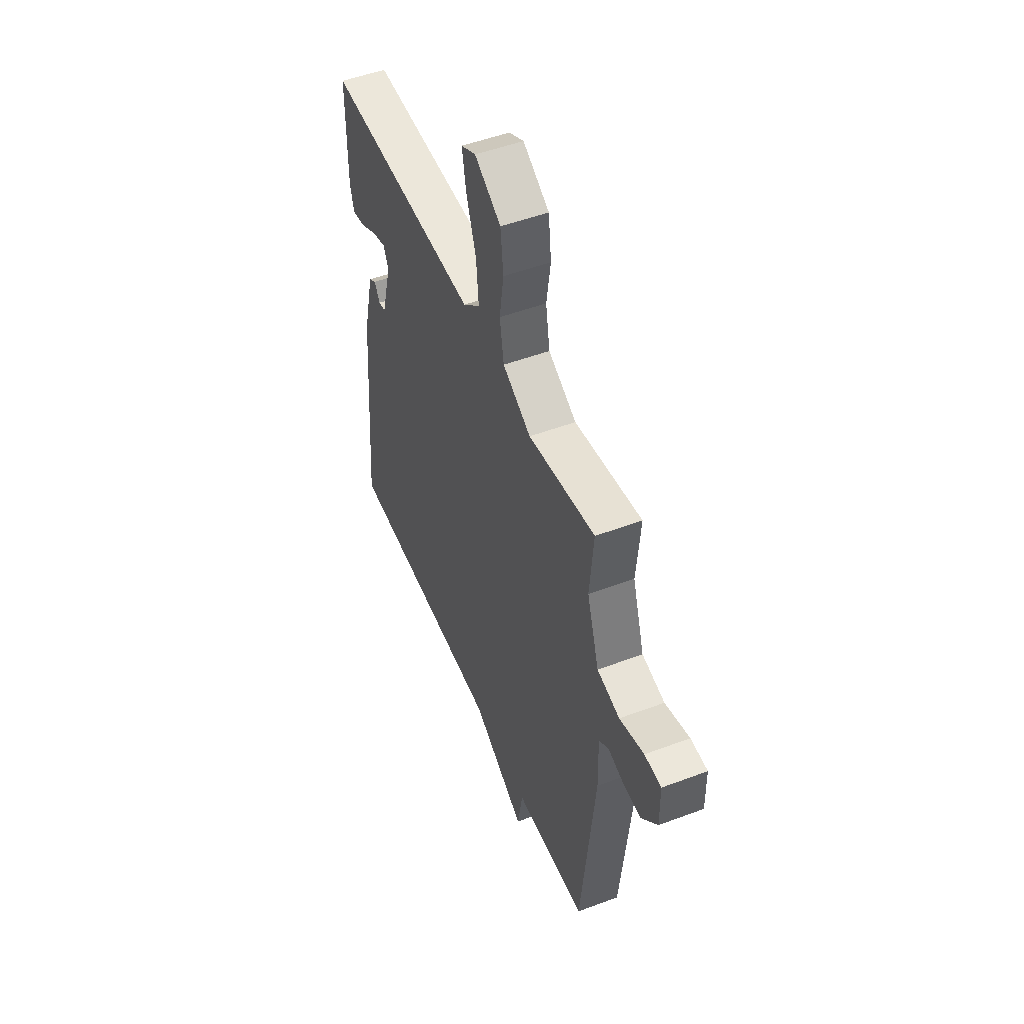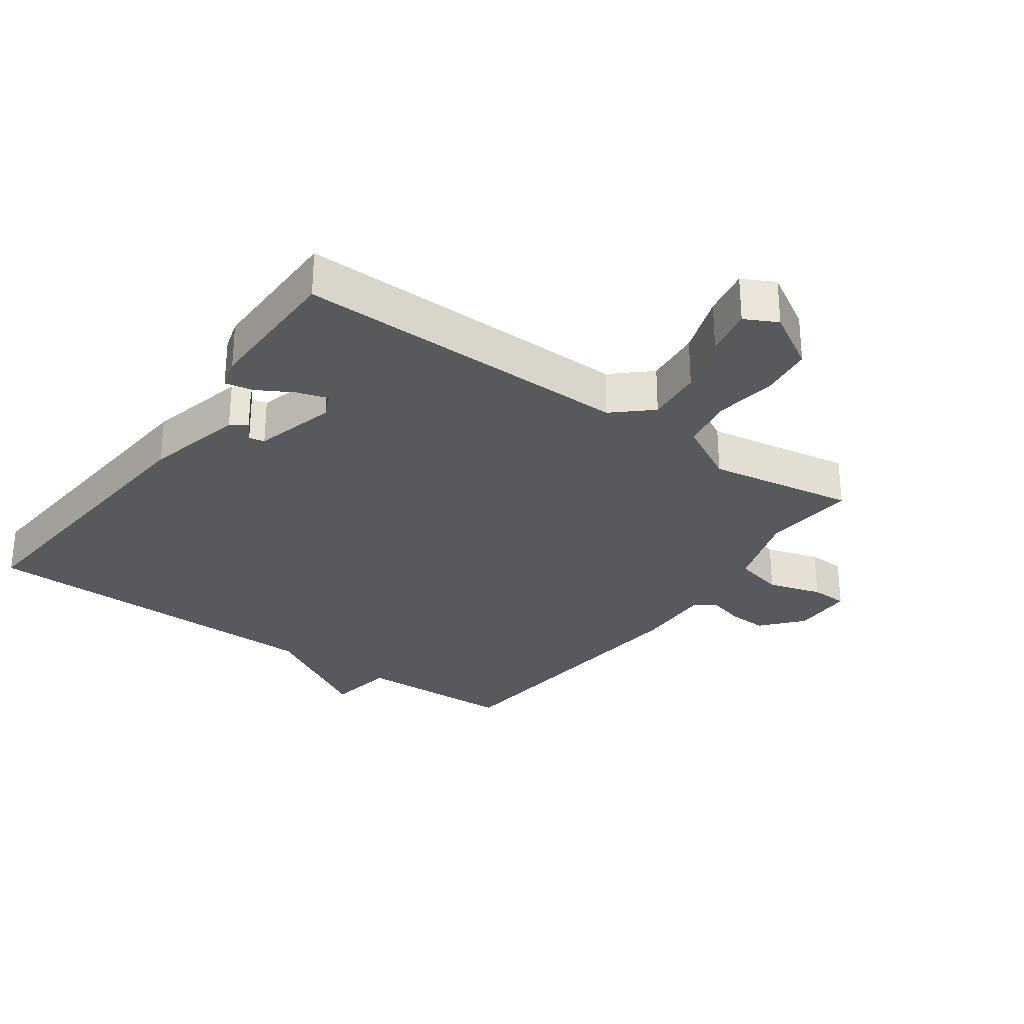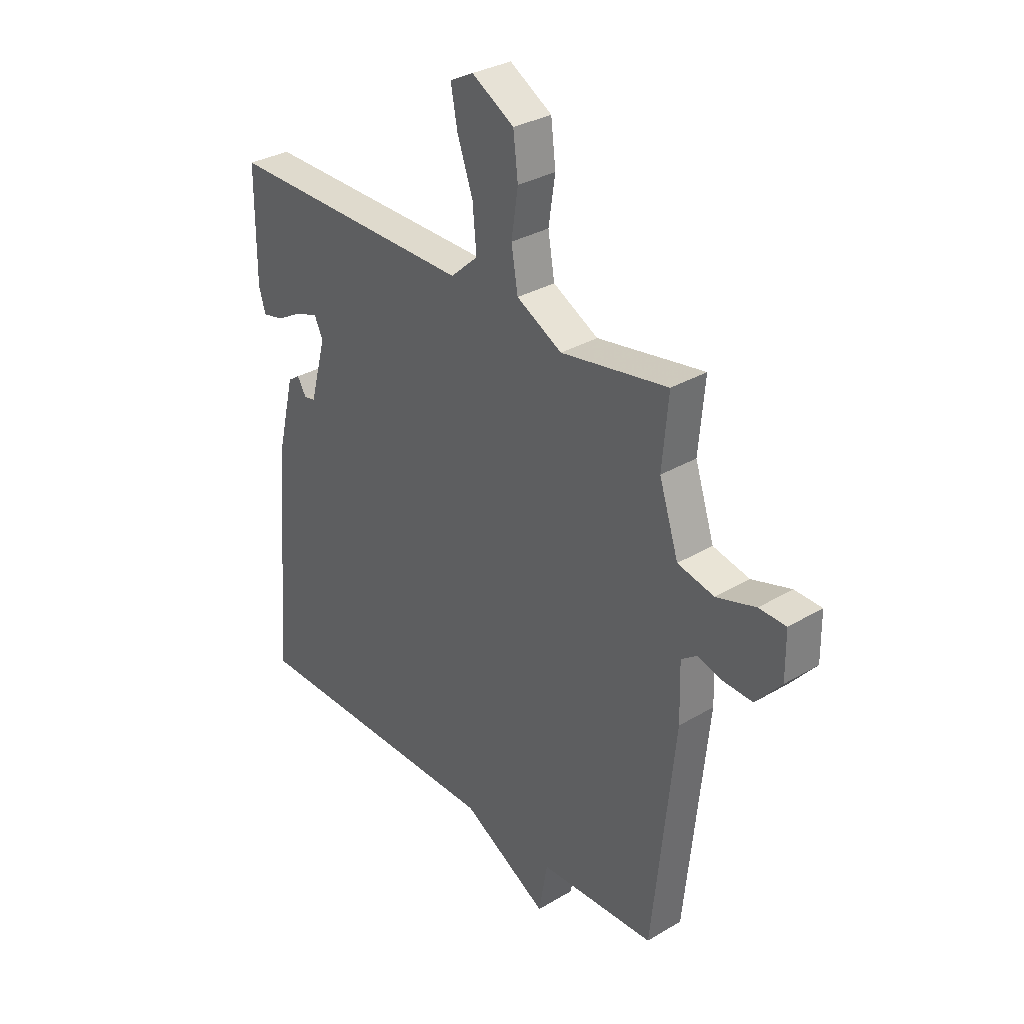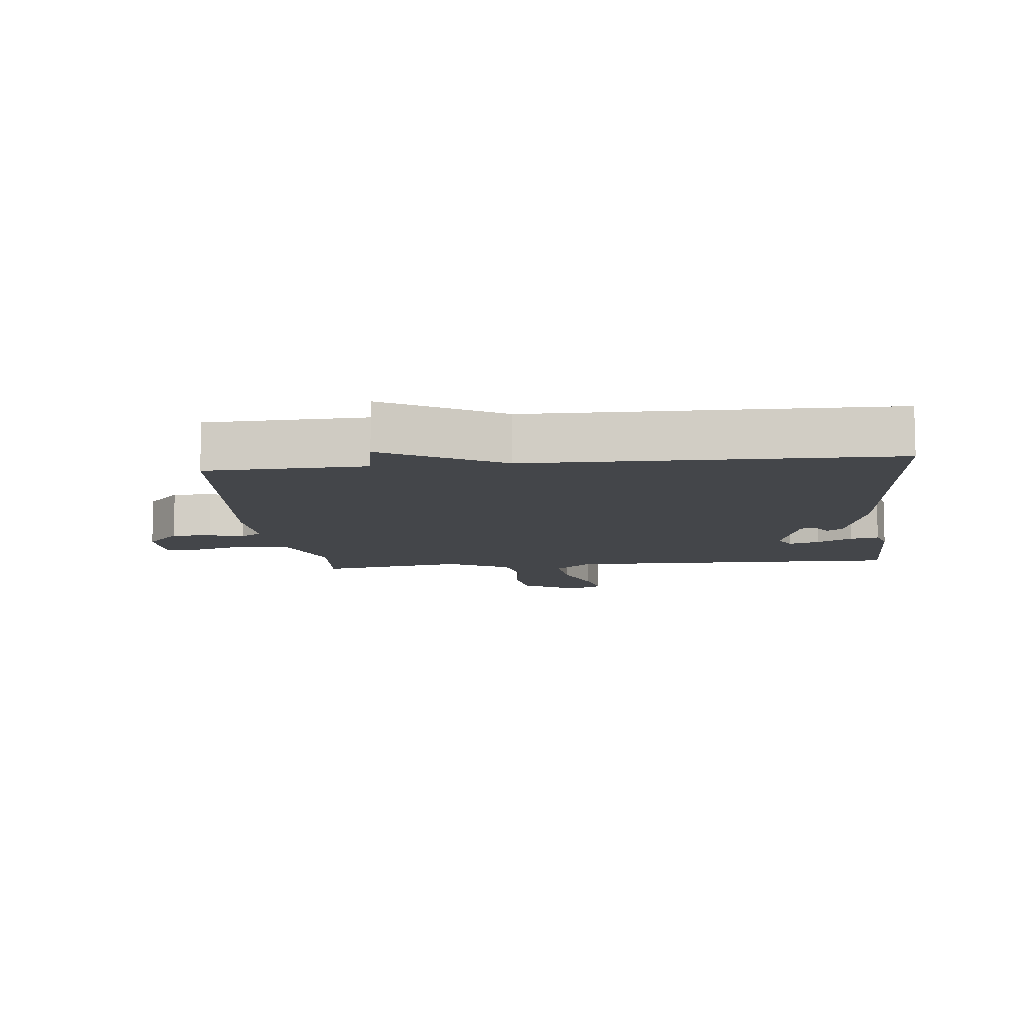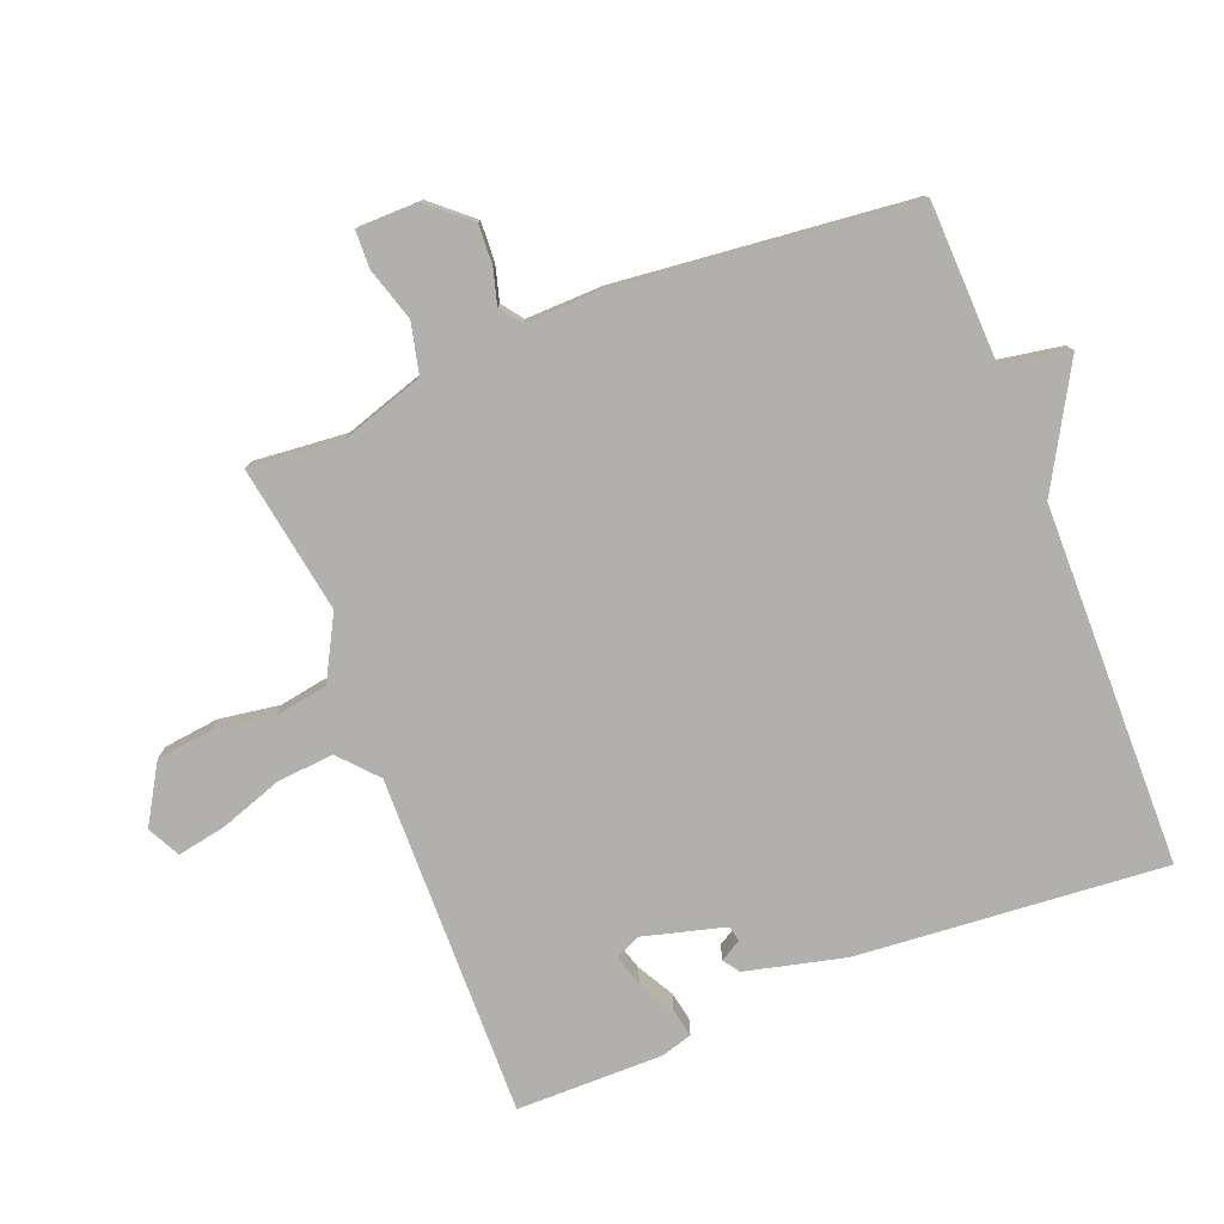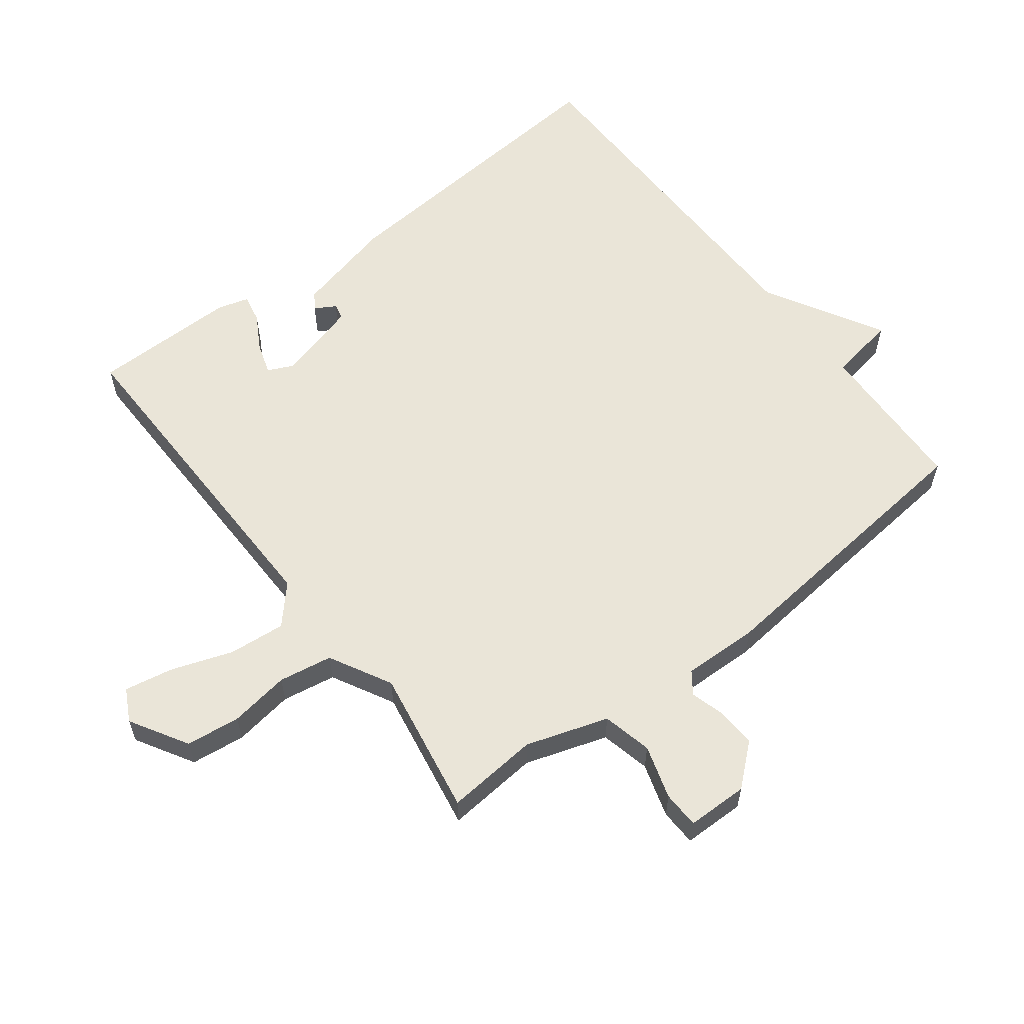
<metadata>
{"format":"obj","ext":"obj","renderer":"f3d","projection":"perspective","resolution":1024,"background":"white","views":[{"elev":50.7,"azim":67.7,"up":"+Z"},{"elev":-29.4,"azim":-35.5,"up":"+Y"},{"elev":31.8,"azim":50.0,"up":"+Z"},{"elev":-9.5,"azim":-173.7,"up":"+Y"},{"elev":-78.6,"azim":111.5,"up":"+Y"},{"elev":59.5,"azim":52.7,"up":"+Y"}]}
</metadata>
<code>
v -0.5 0.07 0.5
v 0.025 0.07 0.491
v 0.083 0.07 0.543
v 0.075 0.07 0.631
v 0.042 0.07 0.726
v 0.028 0.07 0.801
v 0.078 0.07 0.827
v 0.167 0.07 0.774
v 0.177 0.07 0.69
v 0.163 0.07 0.597
v 0.177 0.07 0.514
v 0.273 0.07 0.462
v 0.5 0.07 0.5
v 0.487 0.07 0.356
v 0.528 0.07 0.229
v 0.605 0.07 0.211
v 0.688 0.07 0.236
v 0.745 0.07 0.234
v 0.746 0.07 0.139
v 0.692 0.07 0.077
v 0.631 0.07 0.08
v 0.577 0.07 0.095
v 0.544 0.07 0.071
v 0.547 0.07 -0.047
v 0.5 0.07 -0.5
v 0.254 0.07 -0.508
v 0.236 0.07 -0.612
v 0.054 0.07 -0.508
v -0.5 0.07 -0.5
v -0.461 0.07 -0.026
v -0.424 0.07 0.127
v -0.399 0.07 0.144
v -0.38 0.07 0.112
v -0.356 0.07 0.117
v -0.322 0.07 0.244
v -0.34 0.07 0.282
v -0.388 0.07 0.267
v -0.443 0.07 0.236
v -0.487 0.07 0.227
v -0.501 0.07 0.275
v -0.5 0 0.5
v 0.025 0 0.491
v 0.083 0 0.543
v 0.075 0 0.631
v 0.042 0 0.726
v 0.028 0 0.801
v 0.078 0 0.827
v 0.167 0 0.774
v 0.177 0 0.69
v 0.163 0 0.597
v 0.177 0 0.514
v 0.273 0 0.462
v 0.5 0 0.5
v 0.487 0 0.356
v 0.528 0 0.229
v 0.605 0 0.211
v 0.688 0 0.236
v 0.745 0 0.234
v 0.746 0 0.139
v 0.692 0 0.077
v 0.631 0 0.08
v 0.577 0 0.095
v 0.544 0 0.071
v 0.547 0 -0.047
v 0.5 0 -0.5
v 0.254 0 -0.508
v 0.236 0 -0.612
v 0.054 0 -0.508
v -0.5 0 -0.5
v -0.461 0 -0.026
v -0.424 0 0.127
v -0.399 0 0.144
v -0.38 0 0.112
v -0.356 0 0.117
v -0.322 0 0.244
v -0.34 0 0.282
v -0.388 0 0.267
v -0.443 0 0.236
v -0.487 0 0.227
v -0.501 0 0.275
f 39 40 1
f 38 39 1
f 37 38 1
f 36 37 1 2
f 35 36 2
f 34 35 2
f 31 32 33
f 30 31 33
f 29 30 33
f 28 29 33 34
f 34 2 3
f 28 34 3
f 27 28 3
f 26 27 3
f 26 3 4
f 25 26 4
f 24 25 4
f 23 24 4
f 20 21 22
f 19 20 22
f 18 19 22
f 17 18 22
f 16 17 22
f 15 16 22 23
f 14 15 23
f 12 13 14
f 12 14 23
f 11 12 23
f 8 9 10
f 7 8 10
f 6 7 10
f 5 6 10
f 4 5 10
f 4 10 11
f 4 11 23
f 41 80 79
f 41 79 78
f 41 78 77
f 42 41 77 76
f 42 76 75
f 42 75 74
f 73 72 71
f 73 71 70
f 73 70 69
f 74 73 69 68
f 43 42 74
f 43 74 68
f 43 68 67
f 43 67 66
f 44 43 66
f 44 66 65
f 44 65 64
f 44 64 63
f 62 61 60
f 62 60 59
f 62 59 58
f 62 58 57
f 62 57 56
f 63 62 56 55
f 63 55 54
f 54 53 52
f 63 54 52
f 63 52 51
f 50 49 48
f 50 48 47
f 50 47 46
f 50 46 45
f 50 45 44
f 51 50 44
f 63 51 44
f 1 41 42 2
f 2 42 43 3
f 3 43 44 4
f 4 44 45 5
f 5 45 46 6
f 6 46 47 7
f 7 47 48 8
f 8 48 49 9
f 9 49 50 10
f 10 50 51 11
f 11 51 52 12
f 12 52 53 13
f 13 53 54 14
f 14 54 55 15
f 15 55 56 16
f 16 56 57 17
f 17 57 58 18
f 18 58 59 19
f 19 59 60 20
f 20 60 61 21
f 21 61 62 22
f 22 62 63 23
f 23 63 64 24
f 24 64 65 25
f 25 65 66 26
f 26 66 67 27
f 27 67 68 28
f 28 68 69 29
f 29 69 70 30
f 30 70 71 31
f 31 71 72 32
f 32 72 73 33
f 33 73 74 34
f 34 74 75 35
f 35 75 76 36
f 36 76 77 37
f 37 77 78 38
f 38 78 79 39
f 39 79 80 40
f 40 80 41 1

</code>
